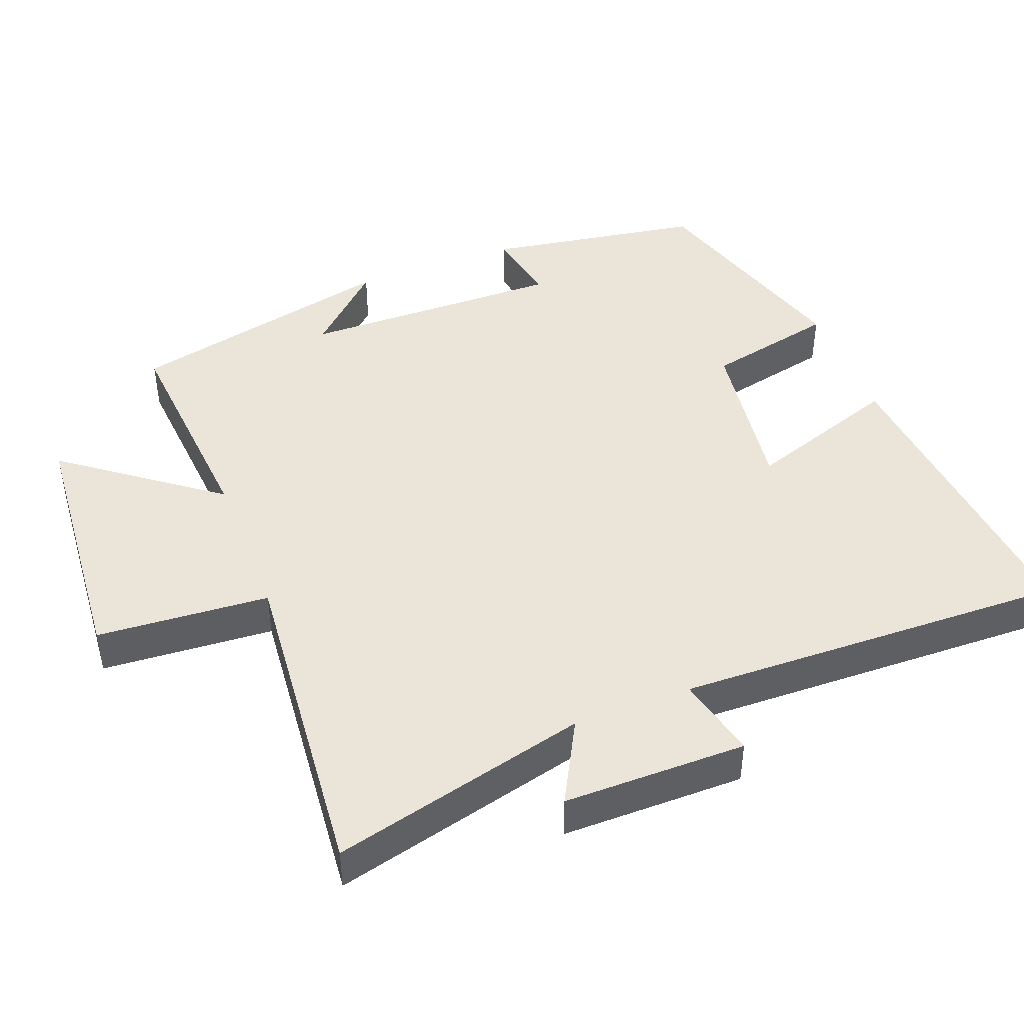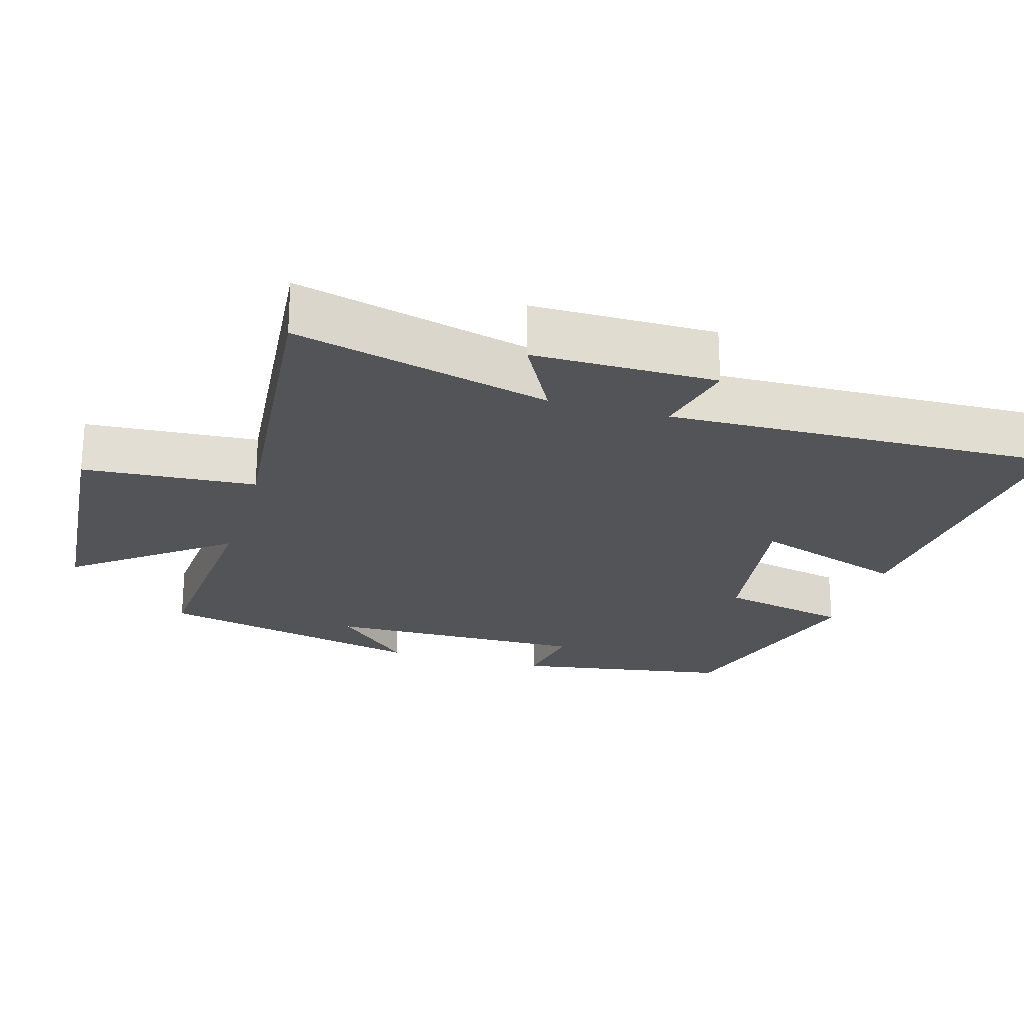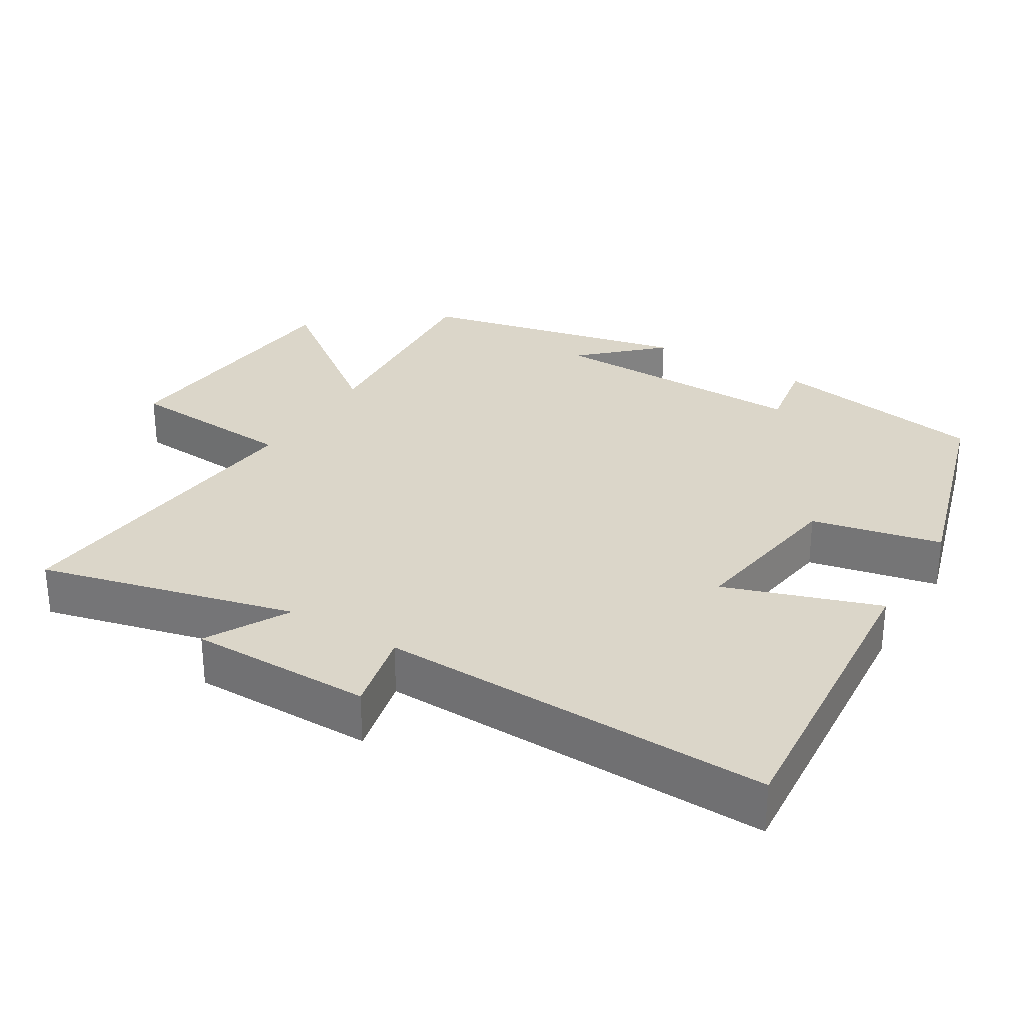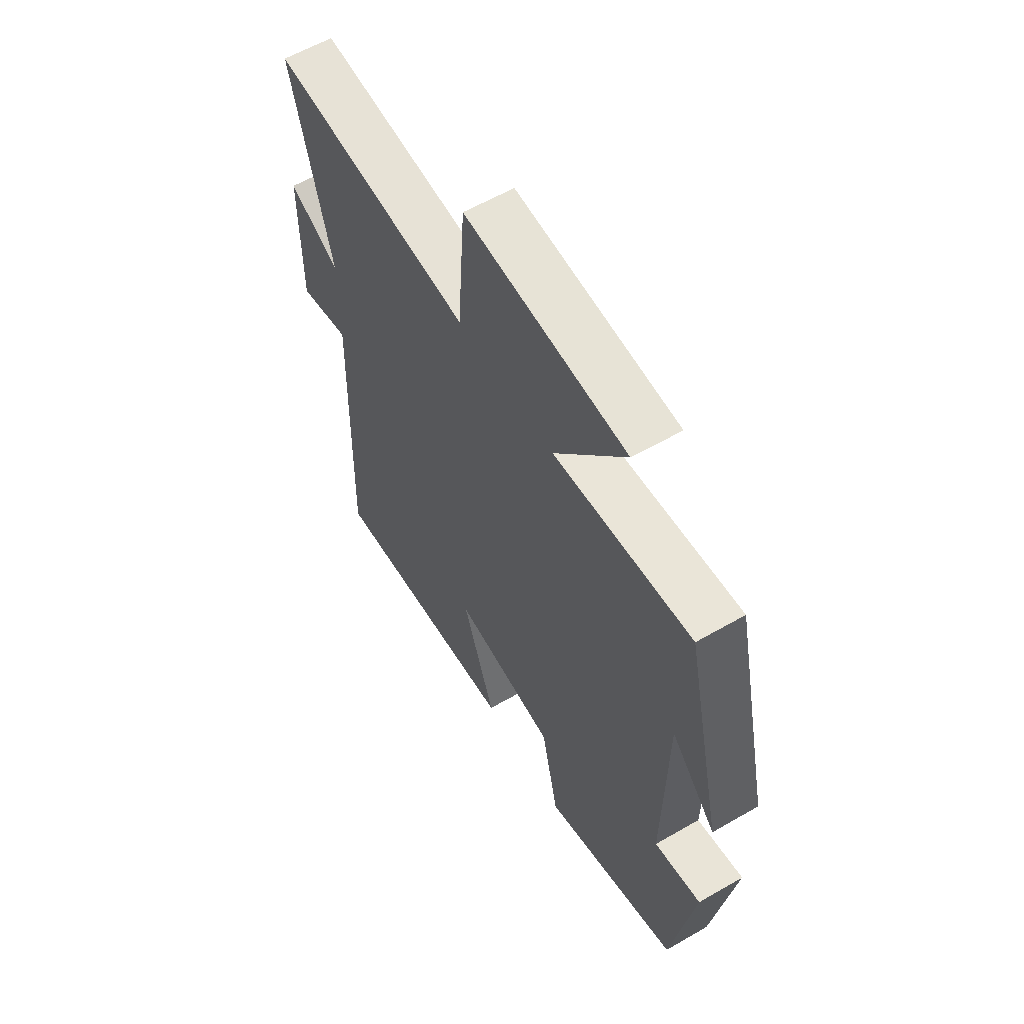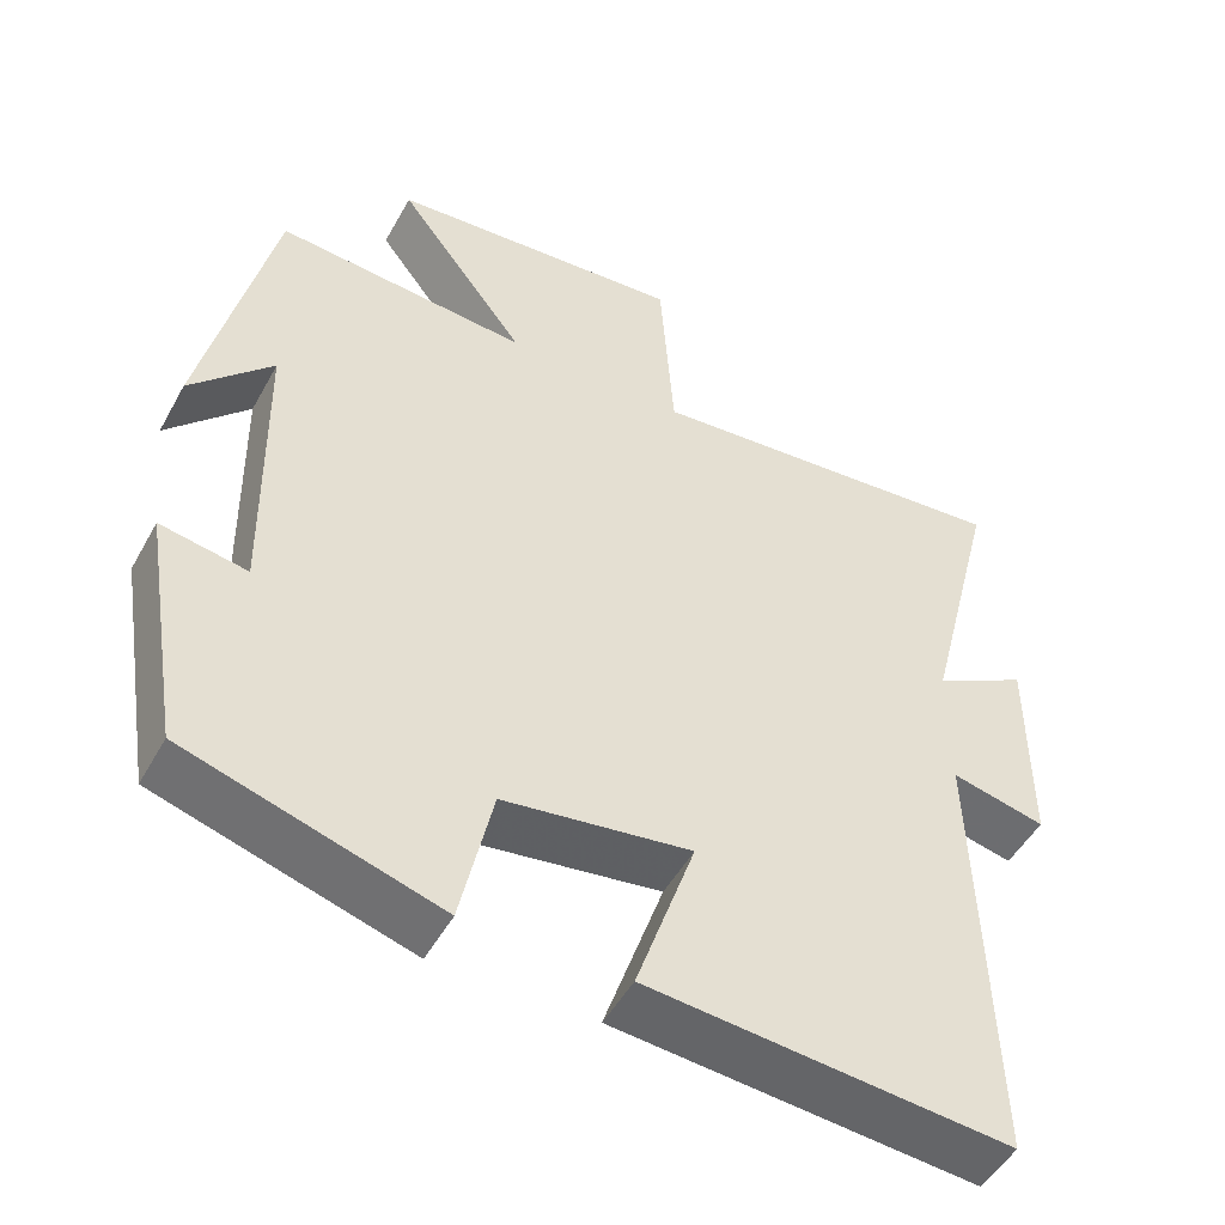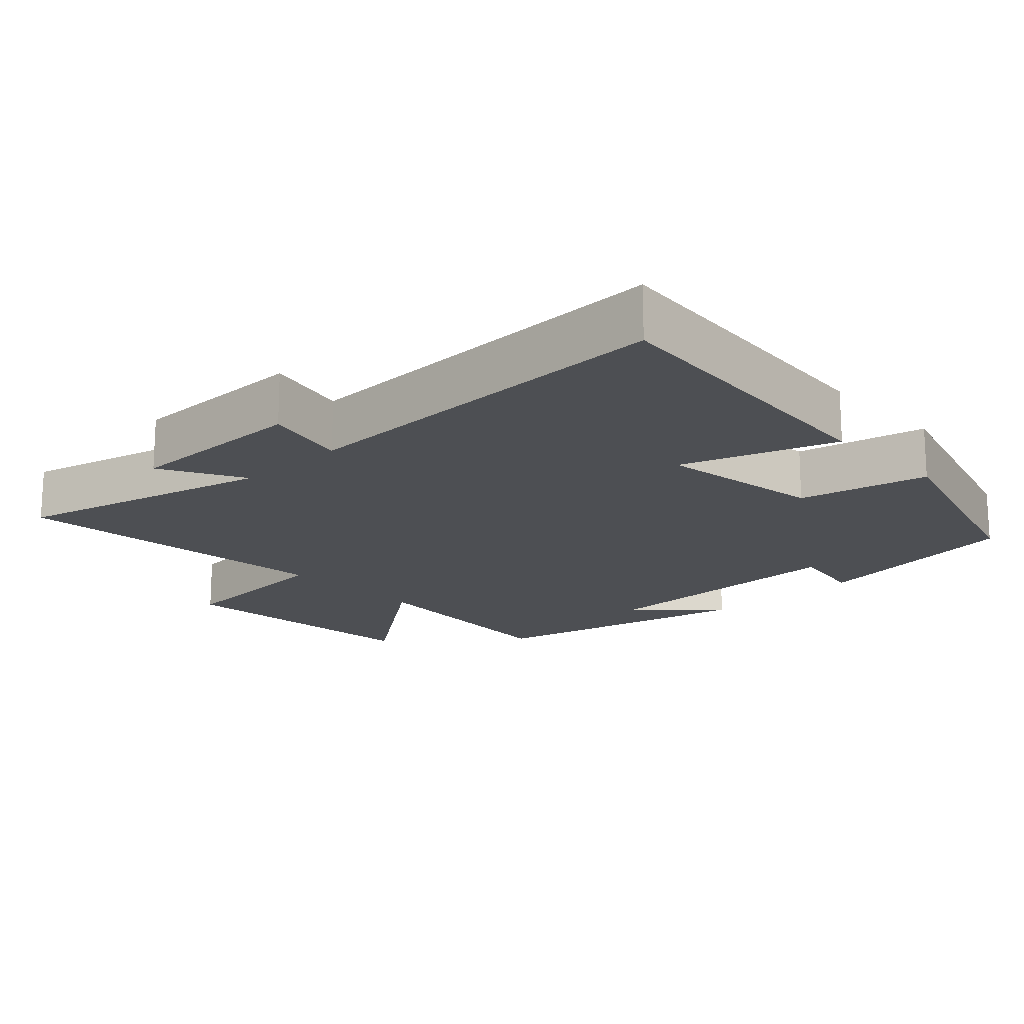
<metadata>
{"format":"obj","ext":"obj","renderer":"f3d","projection":"perspective","resolution":1024,"background":"white","views":[{"elev":44.5,"azim":68.9,"up":"+Y"},{"elev":-23.4,"azim":73.8,"up":"+Y"},{"elev":29.7,"azim":121.5,"up":"+Y"},{"elev":59.5,"azim":-120.7,"up":"+Z"},{"elev":-49.7,"azim":-28.1,"up":"+Z"},{"elev":-17.5,"azim":133.4,"up":"+Y"}]}
</metadata>
<code>
v 0.515 0.07 -0.54
v 0.065 0.07 -0.5
v 0.139 0.07 -0.283
v -0.095 0.07 -0.317
v -0.135 0.07 -0.5
v -0.45 0.07 -0.405
v -0.5 0.07 -0.1
v -0.392 0.07 -0.119
v -0.398 0.07 0.251
v -0.5 0.07 0.144
v -0.413 0.07 0.525
v -0.097 0.07 0.5
v -0.258 0.07 0.713
v 0.112 0.07 0.743
v 0.129 0.07 0.5
v 0.591 0.07 0.542
v 0.5 0.07 0.181
v 0.617 0.07 0.244
v 0.617 0.07 -0.014
v 0.5 0.07 0.013
v 0.515 0 -0.54
v 0.065 0 -0.5
v 0.139 0 -0.283
v -0.095 0 -0.317
v -0.135 0 -0.5
v -0.45 0 -0.405
v -0.5 0 -0.1
v -0.392 0 -0.119
v -0.398 0 0.251
v -0.5 0 0.144
v -0.413 0 0.525
v -0.097 0 0.5
v -0.258 0 0.713
v 0.112 0 0.743
v 0.129 0 0.5
v 0.591 0 0.542
v 0.5 0 0.181
v 0.617 0 0.244
v 0.617 0 -0.014
v 0.5 0 0.013
f 17 18 19 20
f 15 16 17
f 15 17 20
f 12 13 14 15
f 12 15 20 1
f 9 10 11
f 9 11 12 1
f 5 6 7 8
f 4 5 8 9
f 3 4 9
f 1 2 3
f 1 3 9
f 40 39 38 37
f 37 36 35
f 40 37 35
f 35 34 33 32
f 21 40 35 32
f 31 30 29
f 21 32 31 29
f 28 27 26 25
f 29 28 25 24
f 29 24 23
f 23 22 21
f 29 23 21
f 1 21 22 2
f 2 22 23 3
f 3 23 24 4
f 4 24 25 5
f 5 25 26 6
f 6 26 27 7
f 7 27 28 8
f 8 28 29 9
f 9 29 30 10
f 10 30 31 11
f 11 31 32 12
f 12 32 33 13
f 13 33 34 14
f 14 34 35 15
f 15 35 36 16
f 16 36 37 17
f 17 37 38 18
f 18 38 39 19
f 19 39 40 20
f 20 40 21 1

</code>
